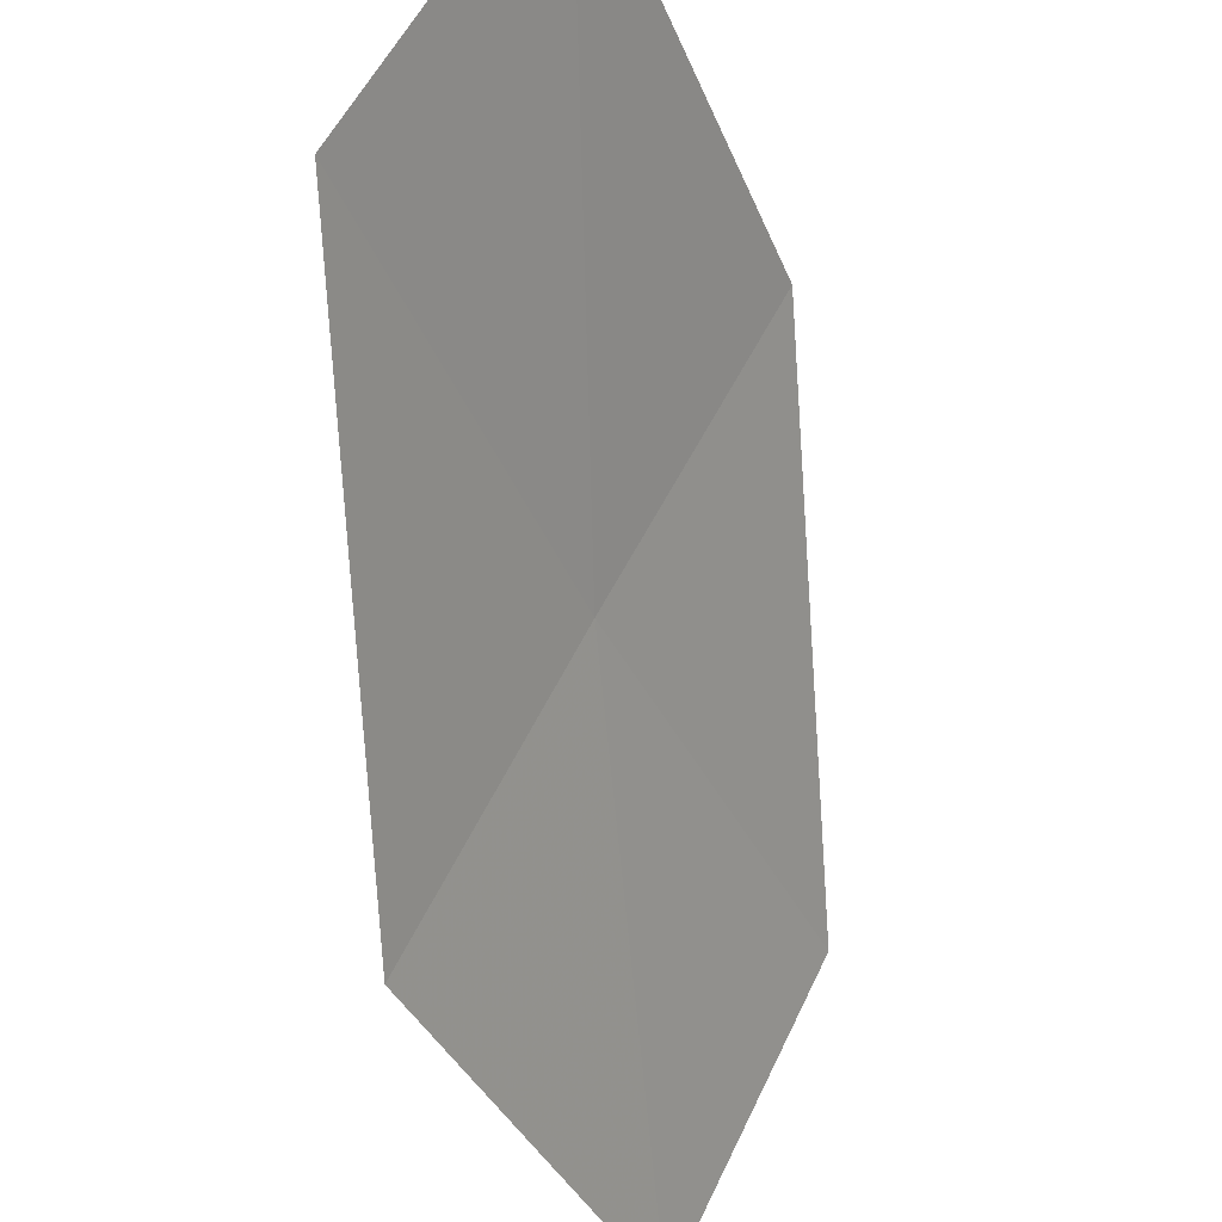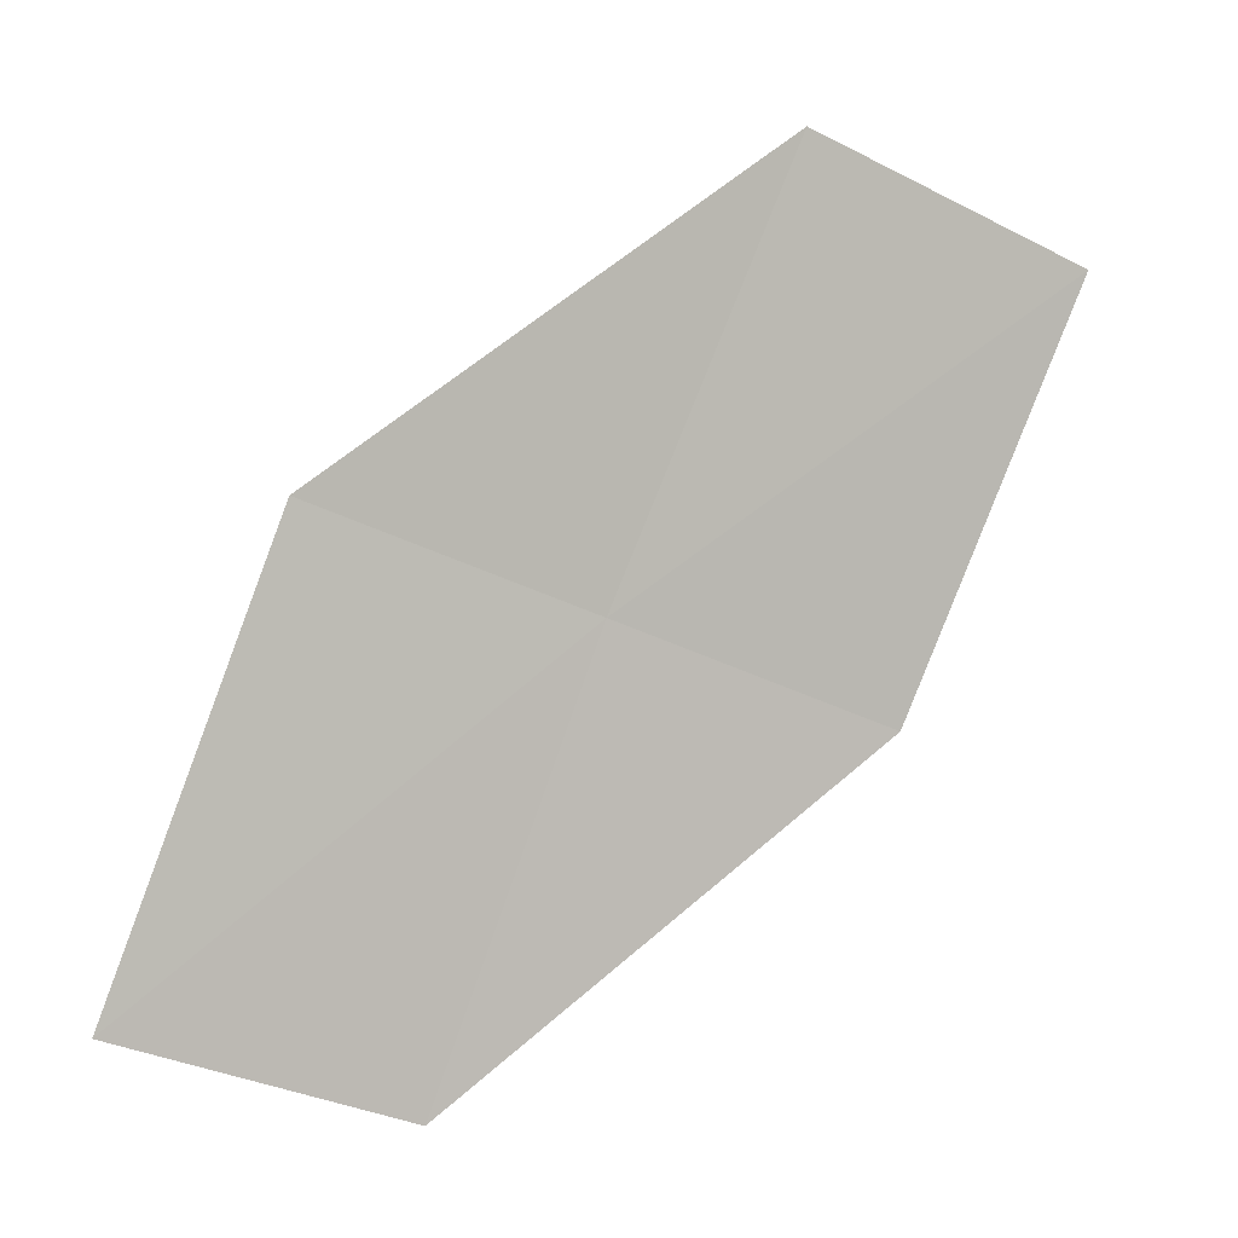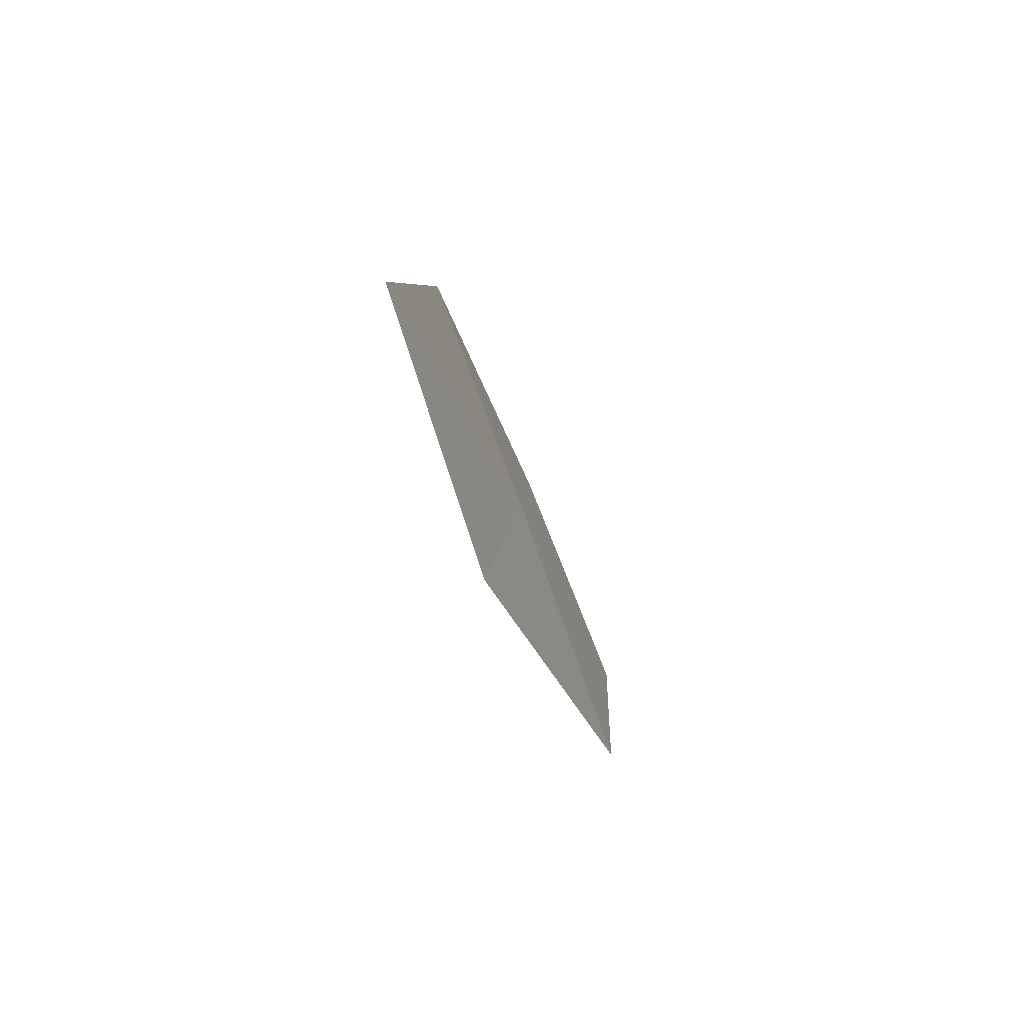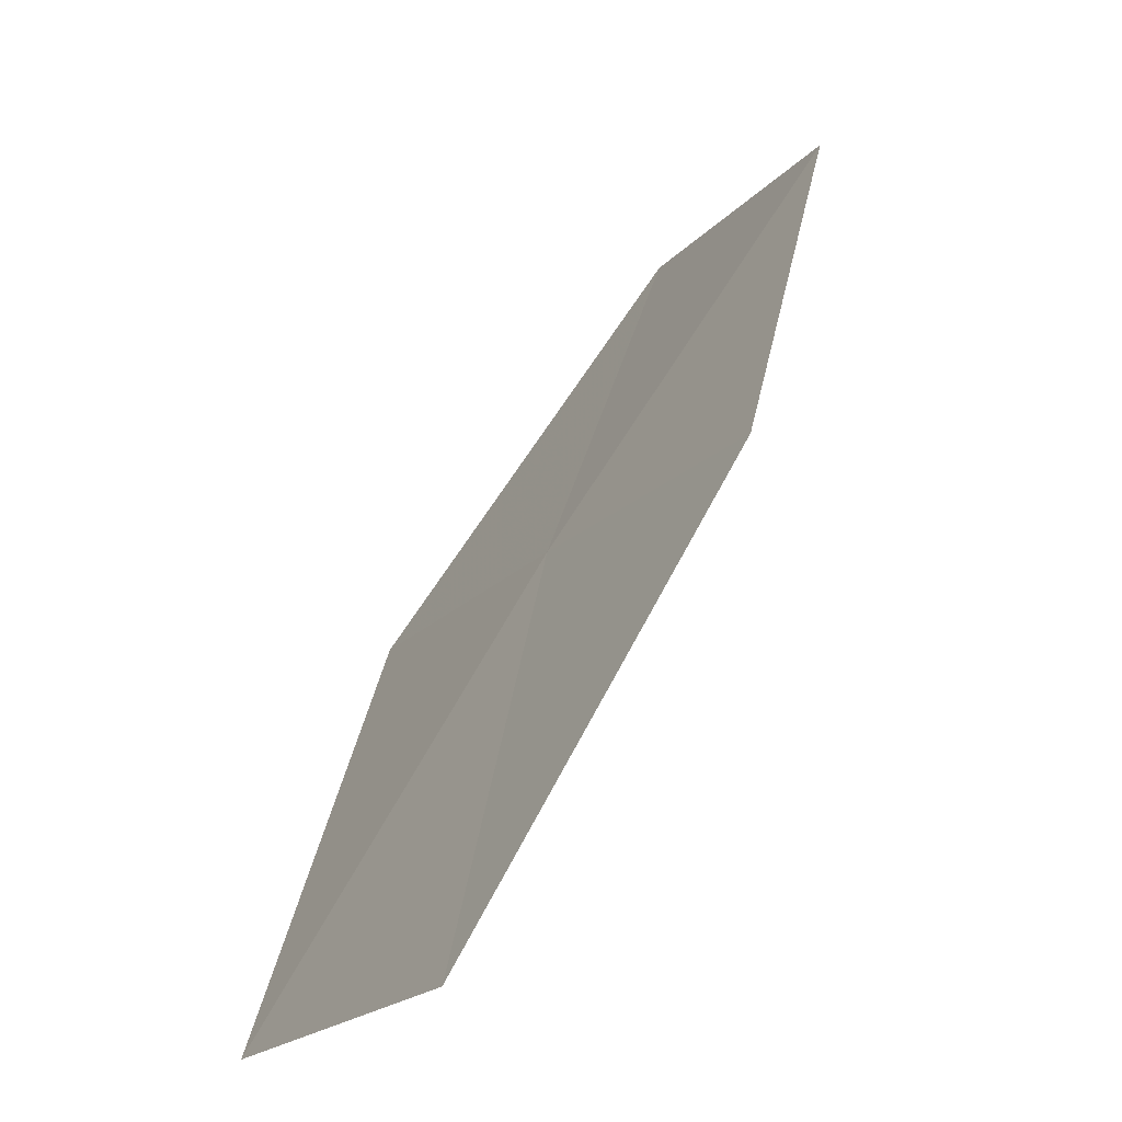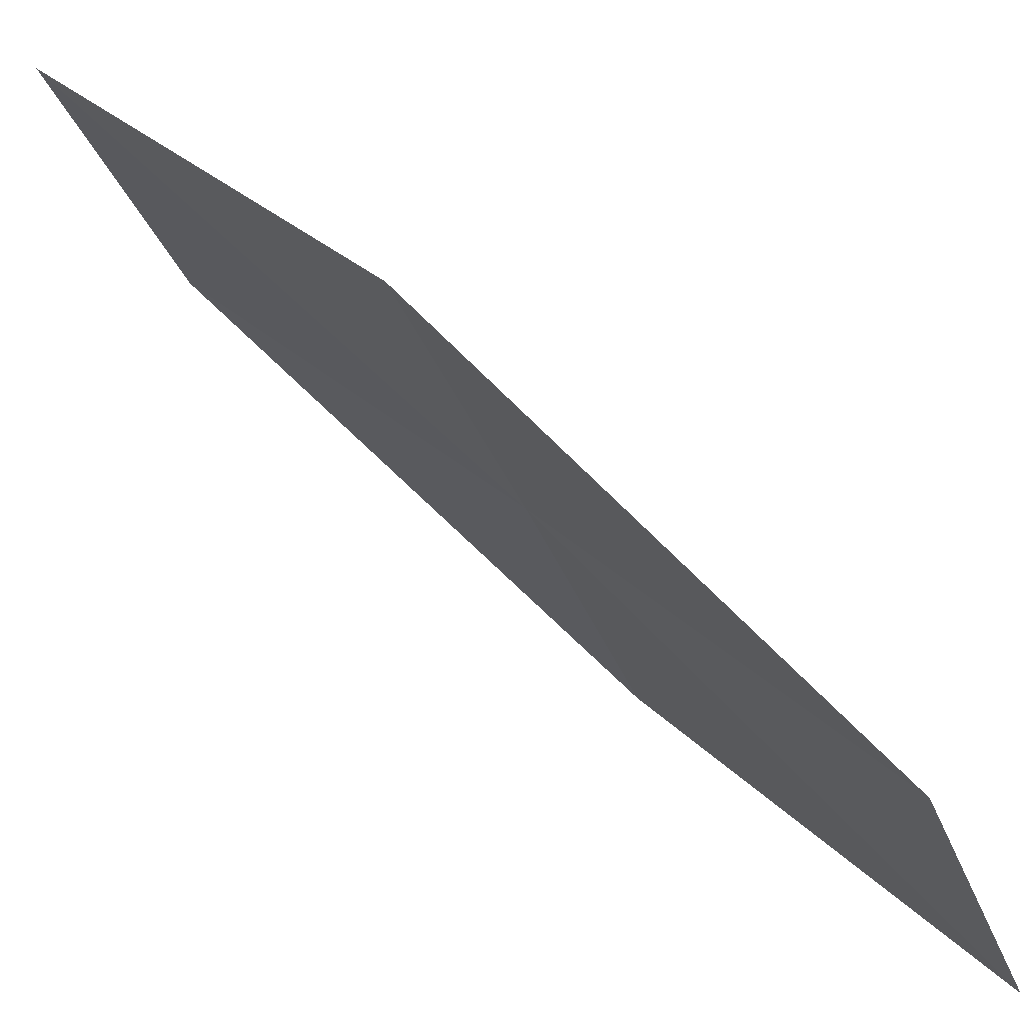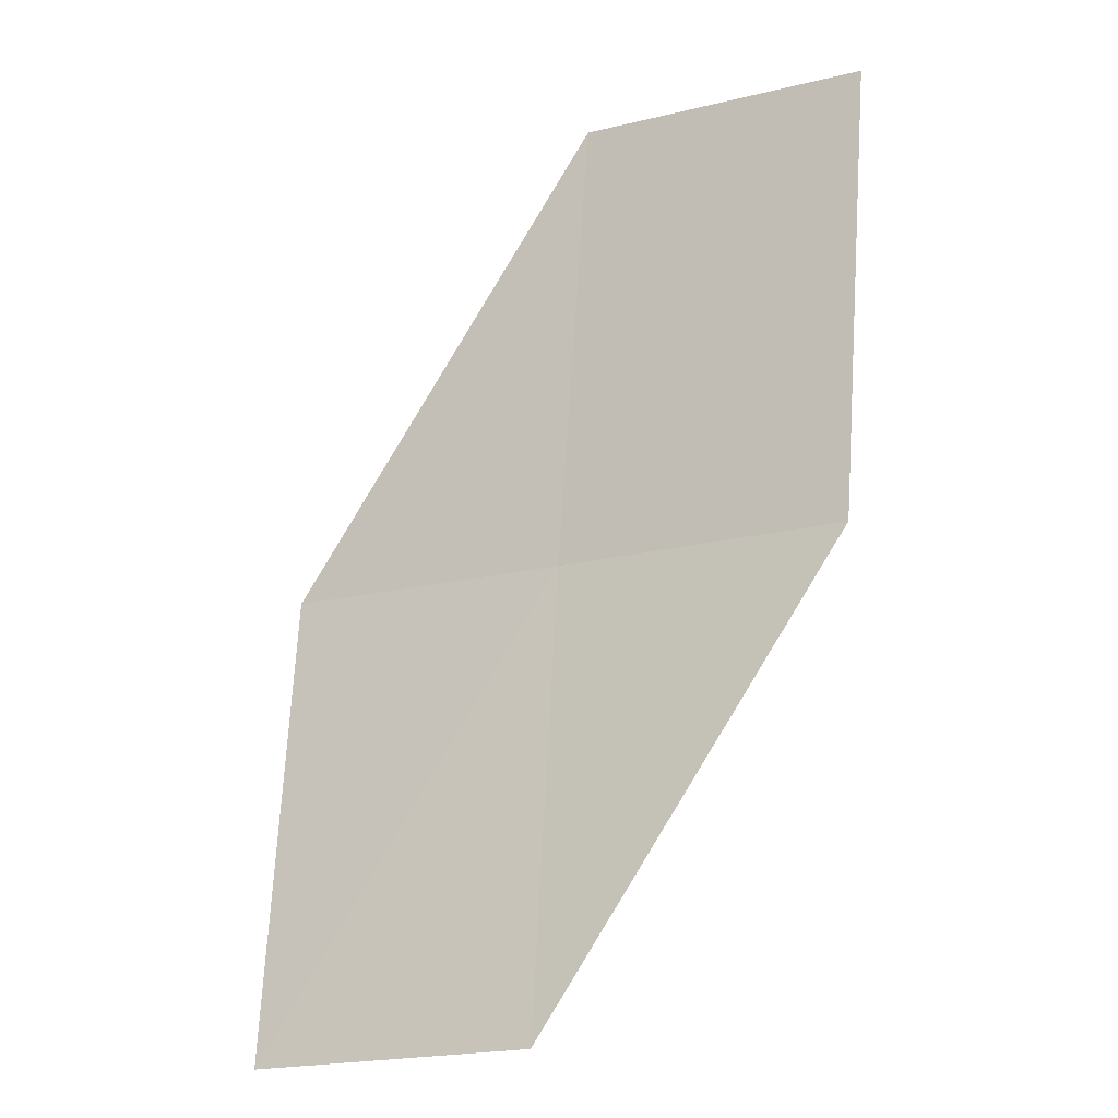
<metadata>
{"format":"obj","ext":"obj","renderer":"f3d","projection":"perspective","resolution":1024,"background":"white","views":[{"elev":-34.9,"azim":-134.3,"up":"+Z"},{"elev":-15.8,"azim":-142.3,"up":"+Y"},{"elev":44.2,"azim":-44.1,"up":"+Y"},{"elev":60.3,"azim":-128.6,"up":"+Z"},{"elev":31.5,"azim":-16.8,"up":"+Z"},{"elev":-43.1,"azim":-89.3,"up":"+Y"}]}
</metadata>
<code>
v 21.31 11.42 17.64
v 21.73 11.64 16.76
v 22.31 10.19 16.67
v 20.66 12.82 17.75
v 20.87 11.18 18.52
v 21.89 9.997 17.55
v 20.22 12.55 18.62
f 1 3 2
f 1 2 4
f 1 5 6
f 1 6 3
f 1 7 5
f 1 4 7

</code>
